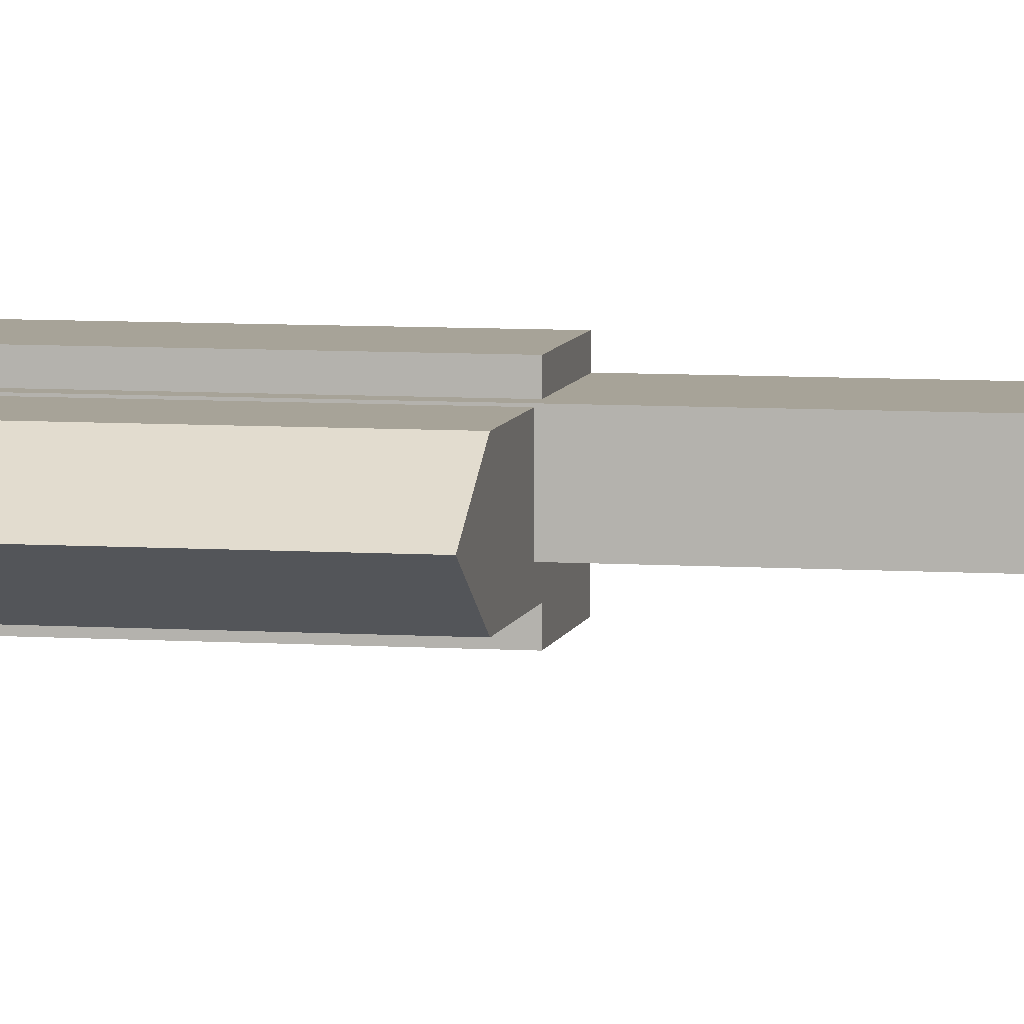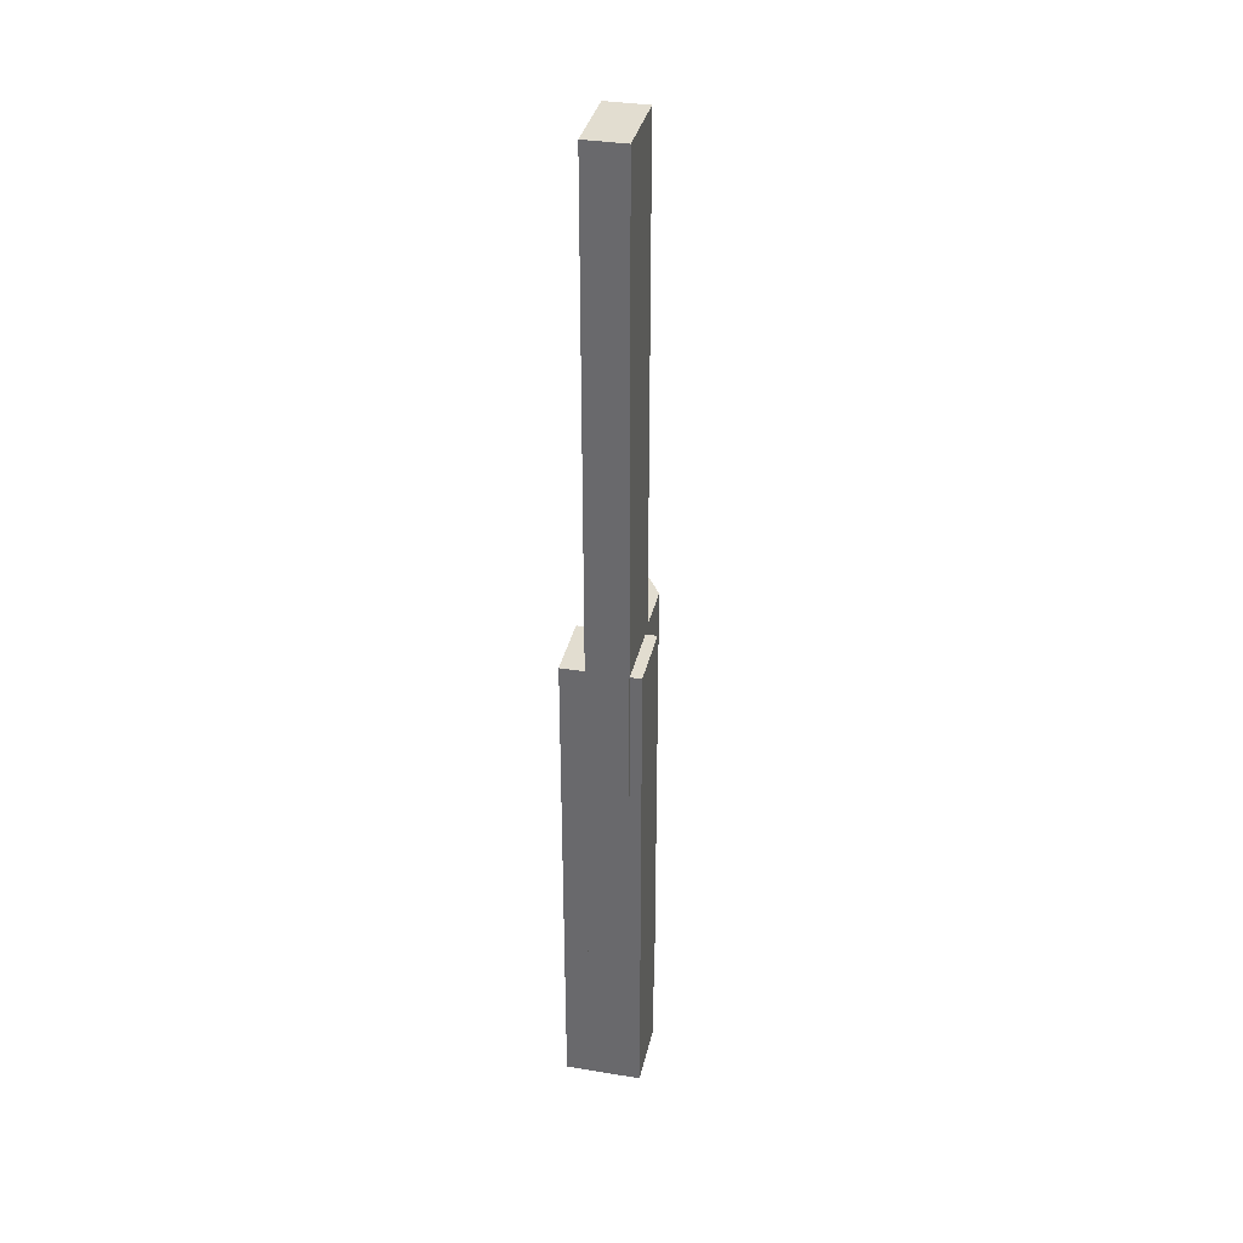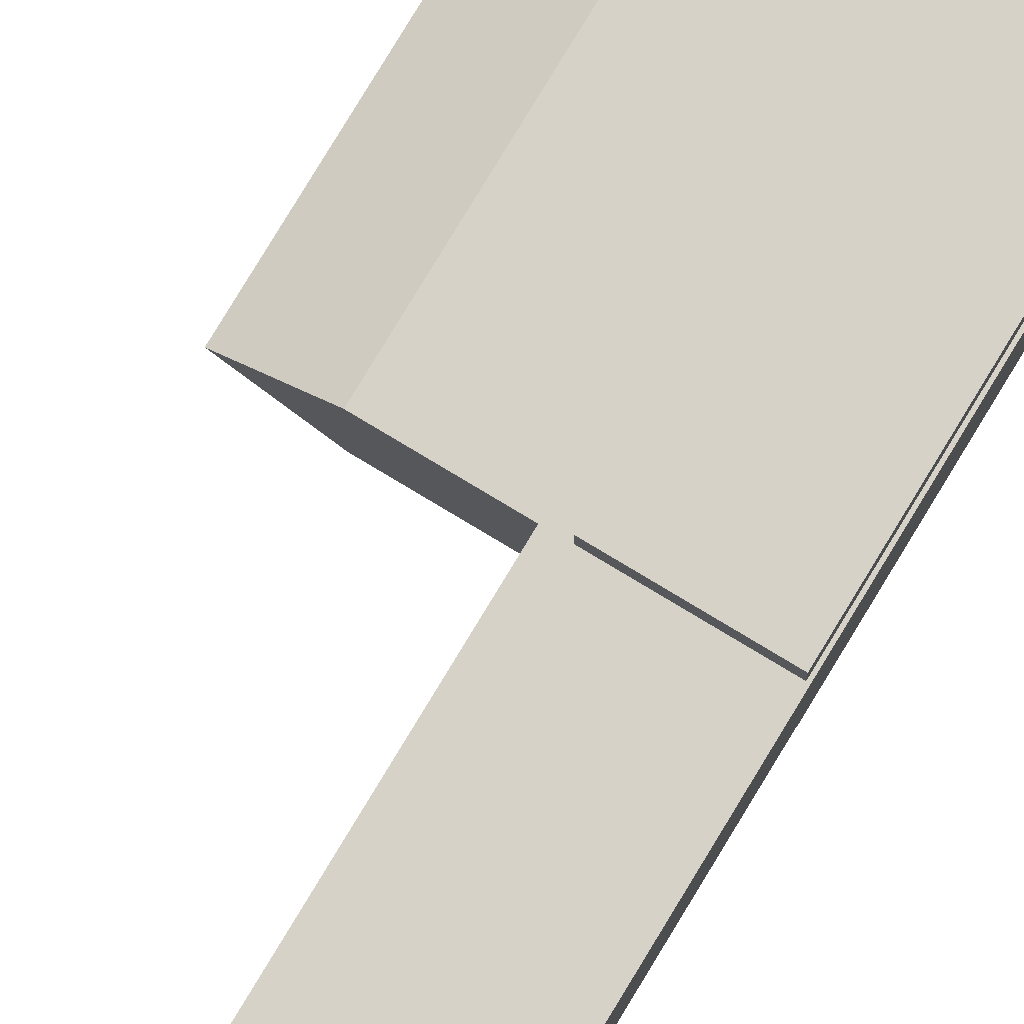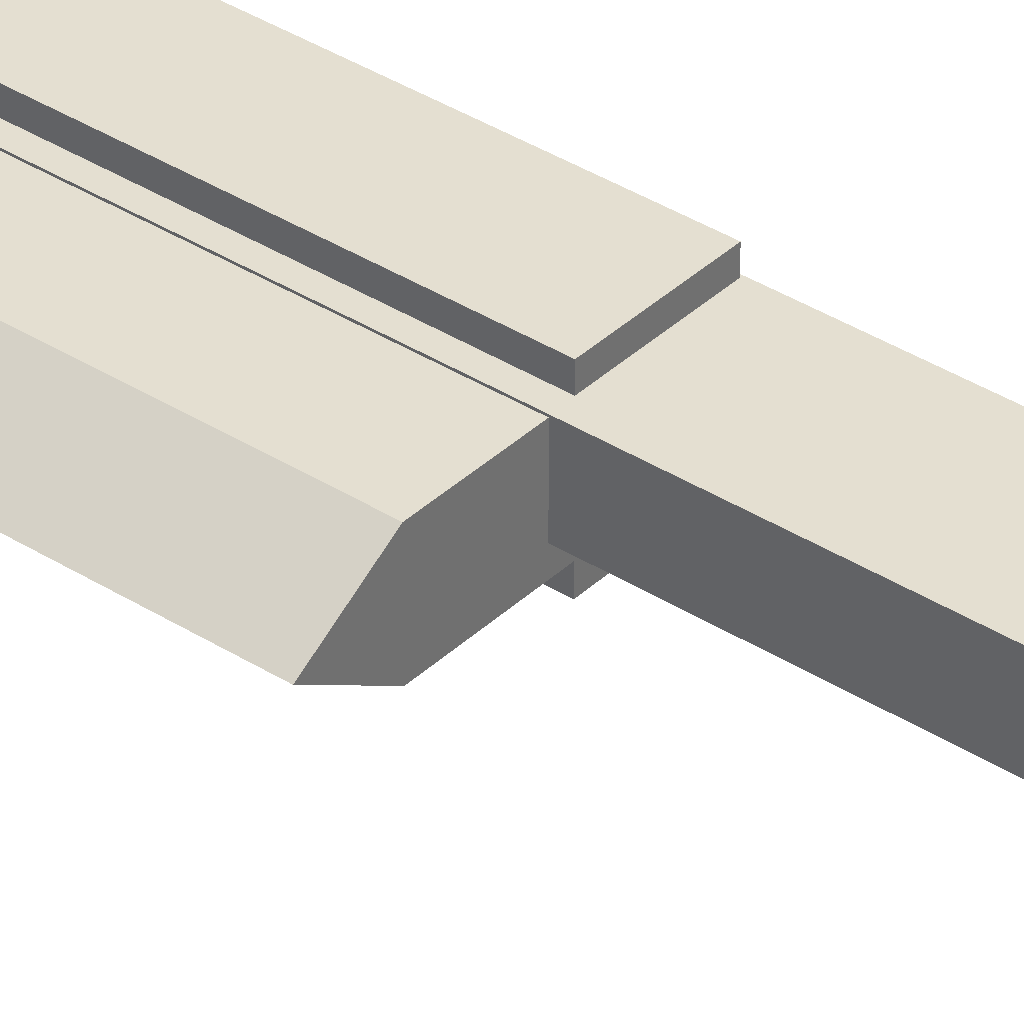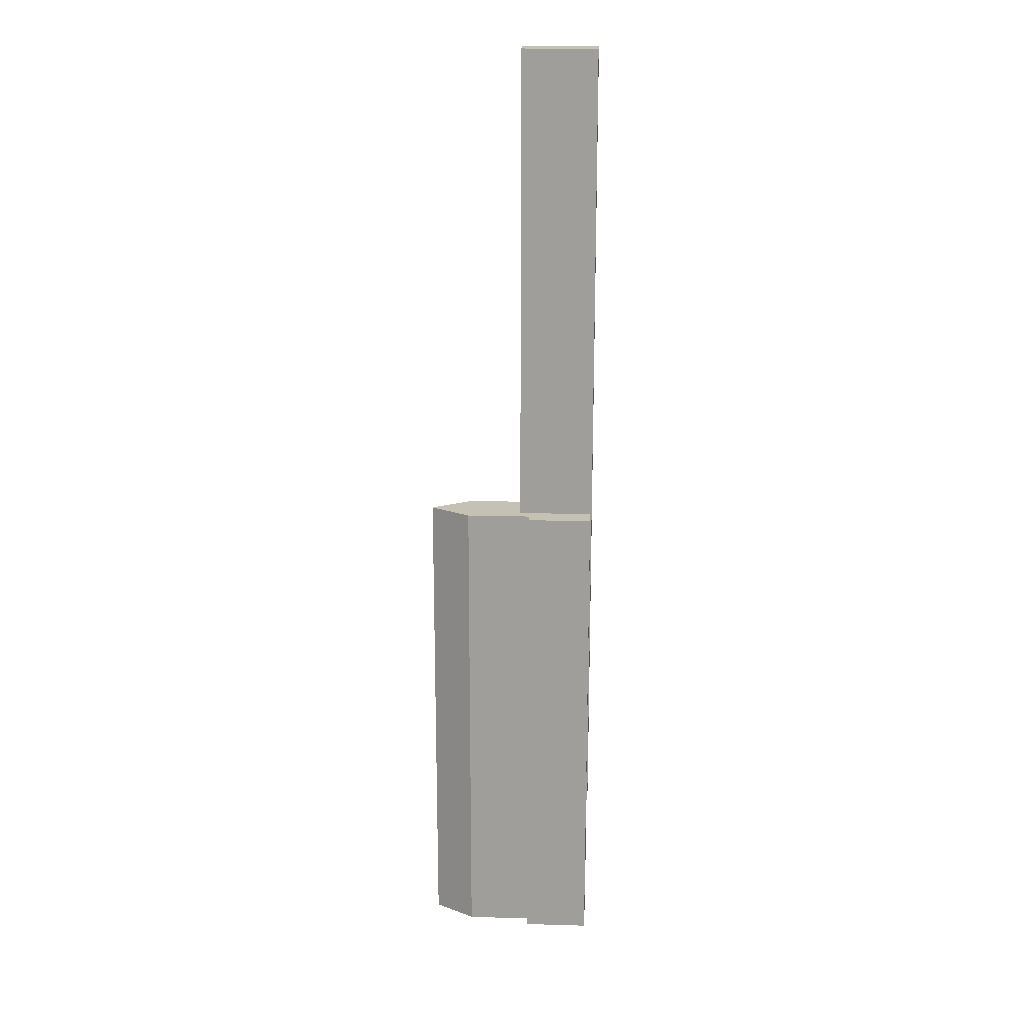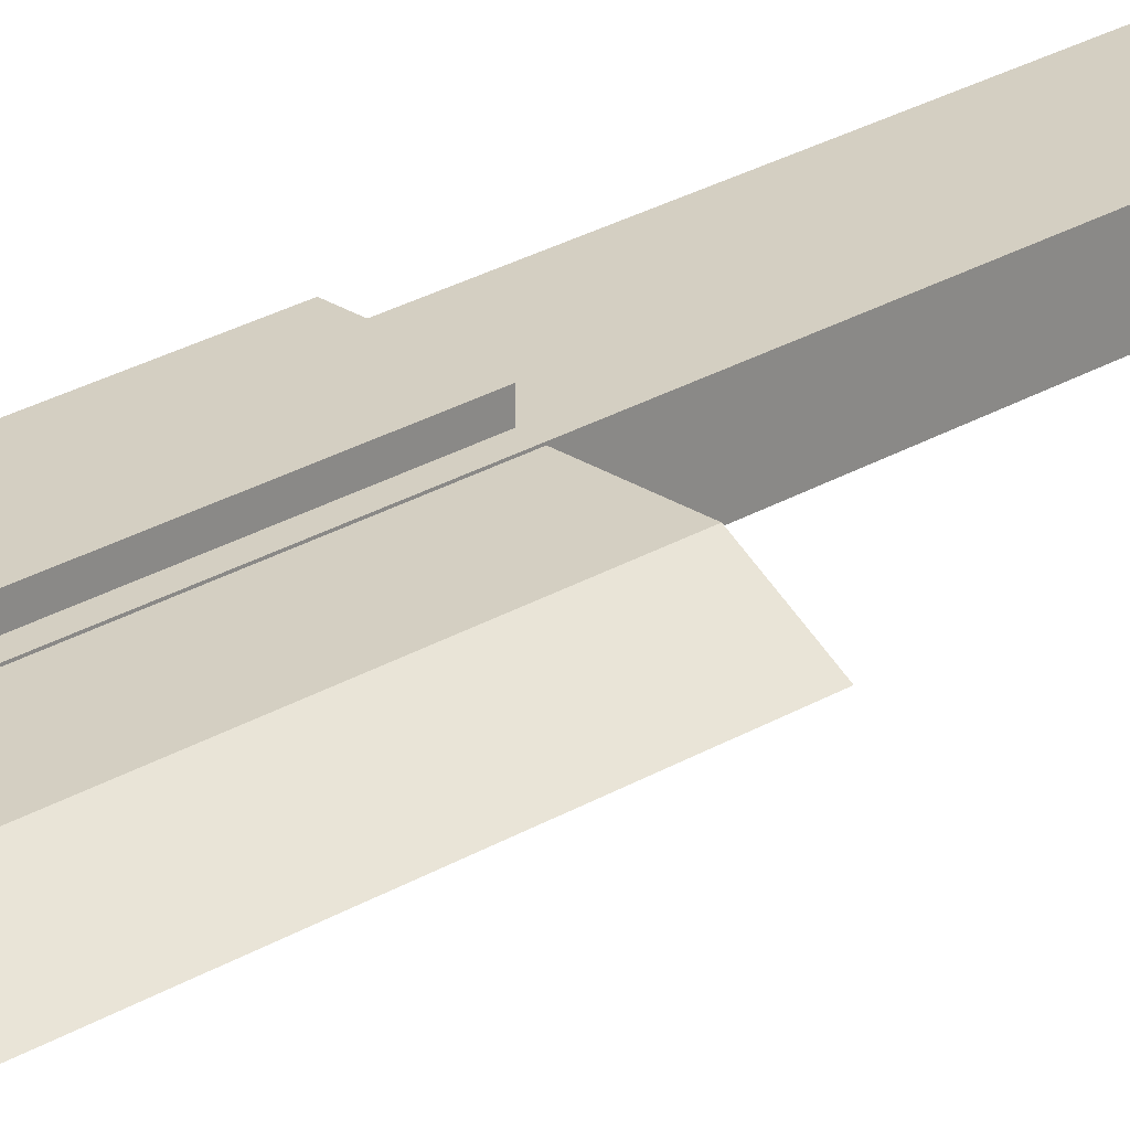
<metadata>
{"format":"obj","ext":"obj","renderer":"f3d","projection":"perspective","resolution":1024,"background":"white","views":[{"elev":6.8,"azim":-78.8,"up":"+Y"},{"elev":35.1,"azim":102.4,"up":"+Z"},{"elev":78.3,"azim":31.1,"up":"+Y"},{"elev":36.8,"azim":-50.4,"up":"+Y"},{"elev":18.7,"azim":3.1,"up":"+Z"},{"elev":25.8,"azim":-133.9,"up":"+Y"}]}
</metadata>
<code>
g mergedBlocks
v 4.69 3.295 -10.19
v 4.677 3.295 -10.19
v 4.69 3.31 -10.19
v 4.677 3.31 -10.19
v 4.677 3.298 -10.19
v 4.677 3.308 -10.19
v 4.664 3.298 -10.19
v 4.664 3.308 -10.19
v 4.656 3.303 -10.19
v 4.656 3.303 -10.29
v 4.664 3.298 -10.29
v 4.677 3.298 -10.29
v 4.664 3.308 -10.29
v 4.677 3.308 -10.29
v 4.677 3.31 -10.29
v 4.677 3.295 -10.29
v 4.69 3.31 -10.29
v 4.69 3.295 -10.29
v 4.69 3.308 -10.1
v 4.675 3.308 -10.1
v 4.69 3.308 -10.26
v 4.675 3.308 -10.26
v 4.675 3.3 -10.1
v 4.675 3.3 -10.26
v 4.69 3.3 -10.1
v 4.69 3.3 -10.26
f 3 2 1
f 2 3 4
f 2 4 5
f 5 4 6
f 6 7 5
f 7 6 8
f 7 8 9
f 10 7 9
f 7 10 11
f 7 12 5
f 12 7 11
f 8 10 9
f 10 8 13
f 6 13 8
f 13 6 14
f 11 14 12
f 14 11 13
f 13 11 10
f 15 12 14
f 15 16 12
f 17 16 15
f 16 17 18
f 17 1 18
f 1 17 3
f 17 4 3
f 4 17 15
f 4 14 6
f 14 4 15
f 16 1 2
f 1 16 18
f 5 16 2
f 16 5 12
f 21 20 19
f 20 21 22
f 20 24 23
f 24 20 22
f 24 25 23
f 25 24 26
f 21 25 26
f 25 21 19
f 20 25 19
f 25 20 23
f 24 21 26
f 21 24 22

</code>
